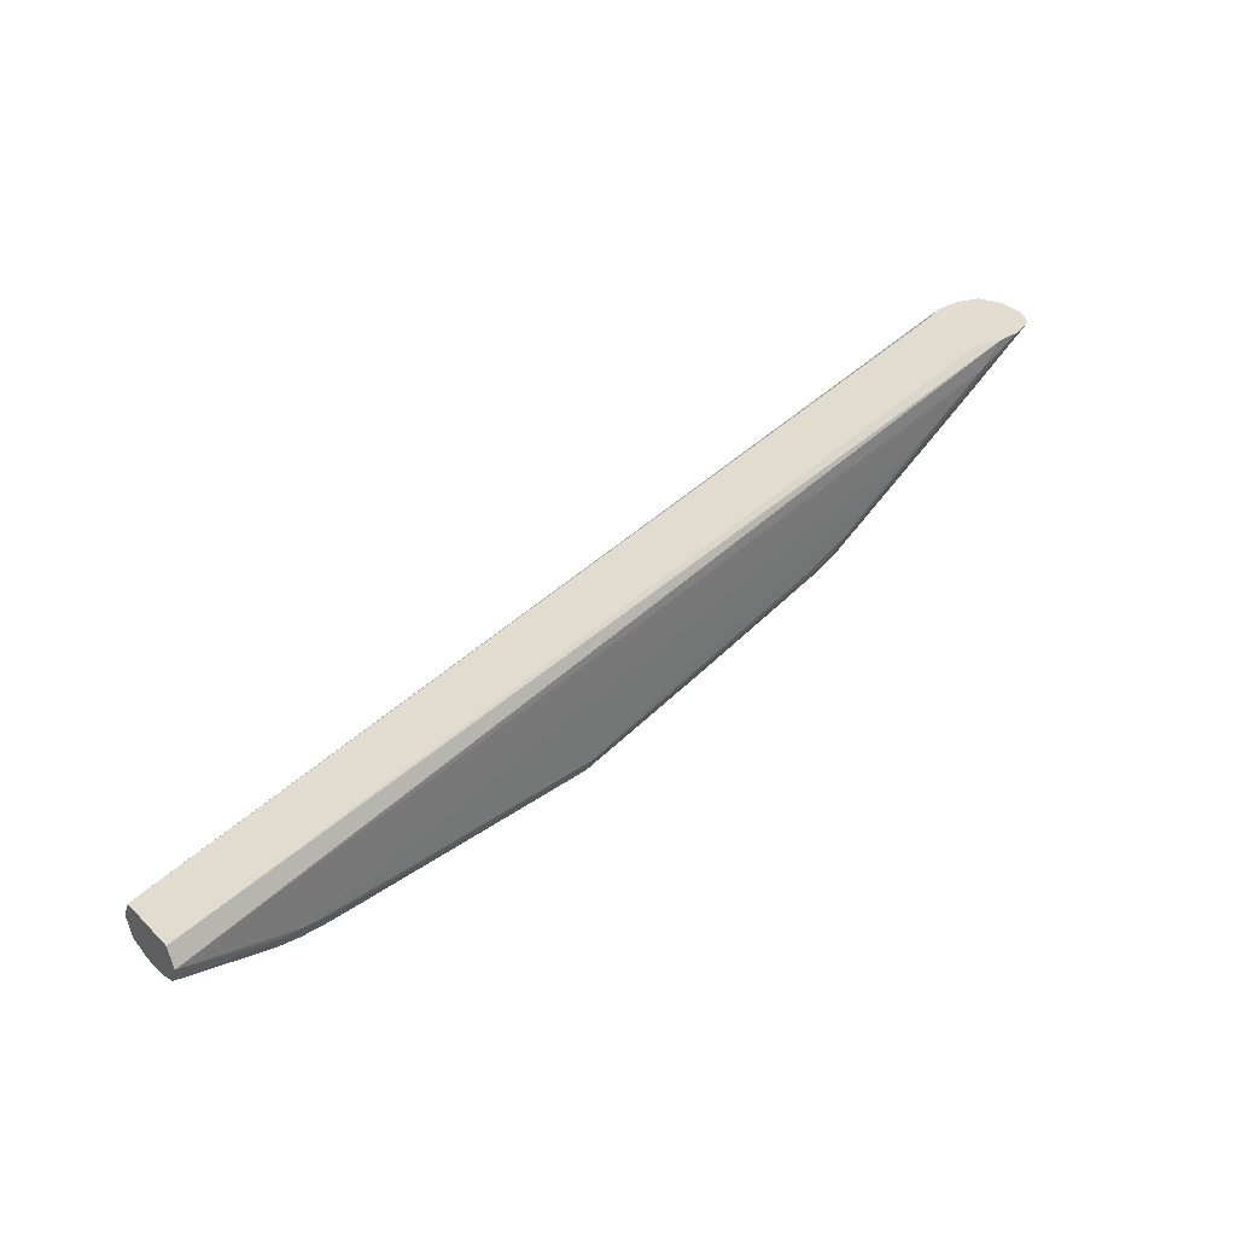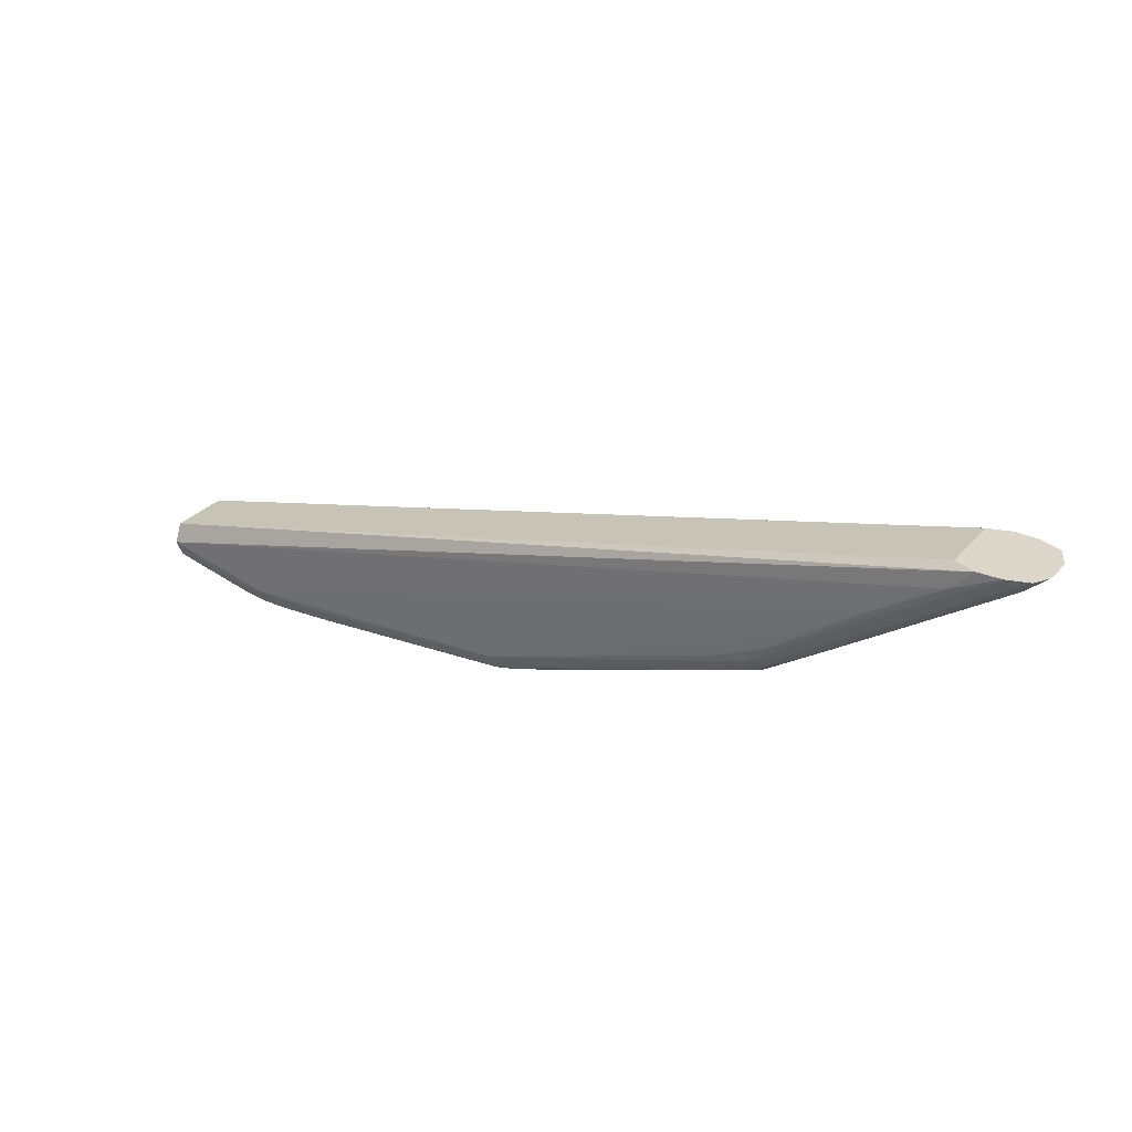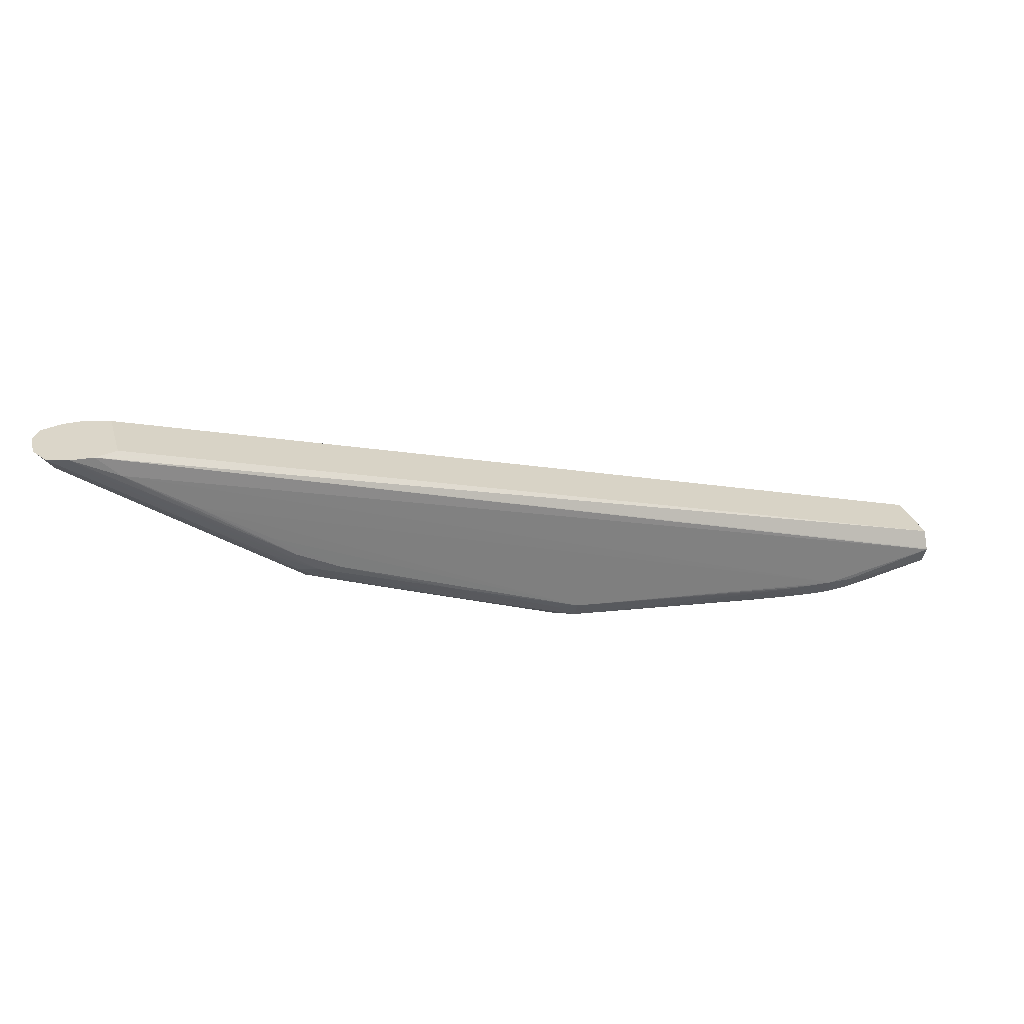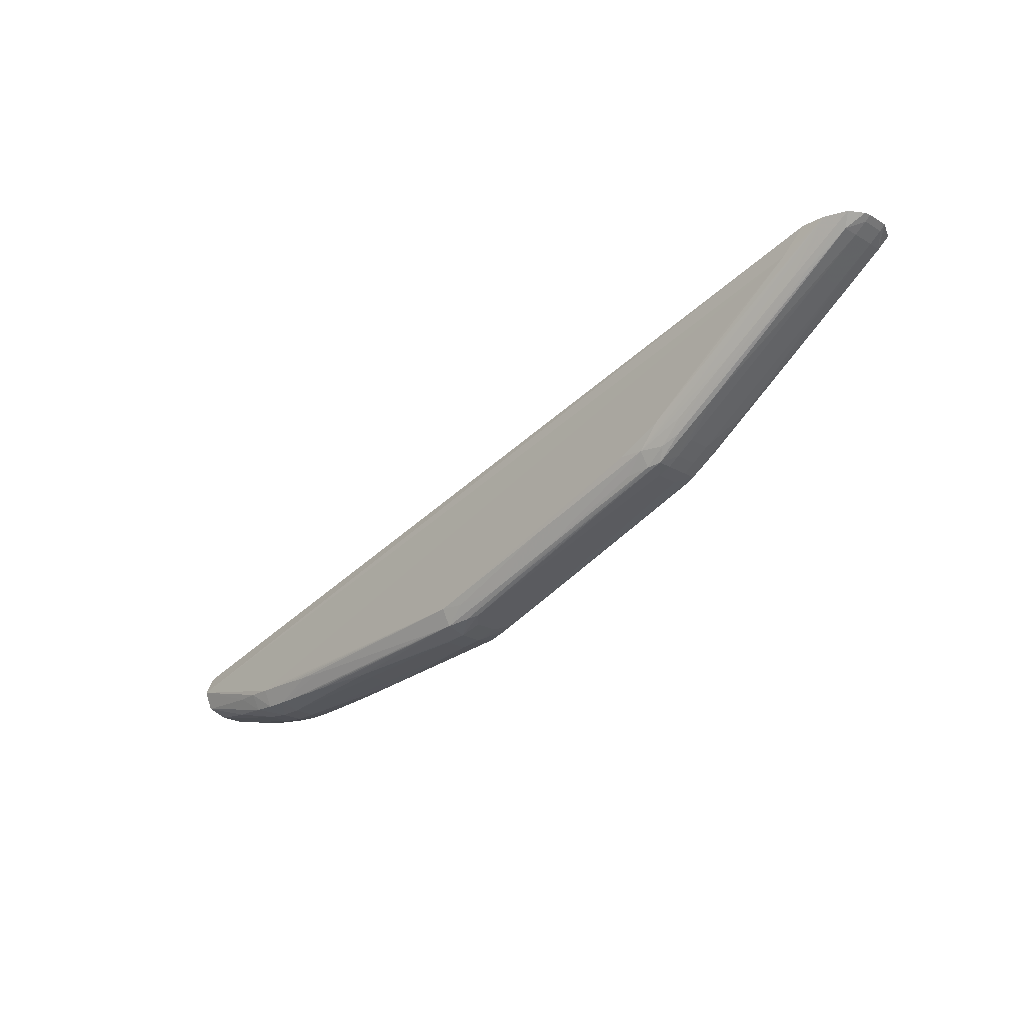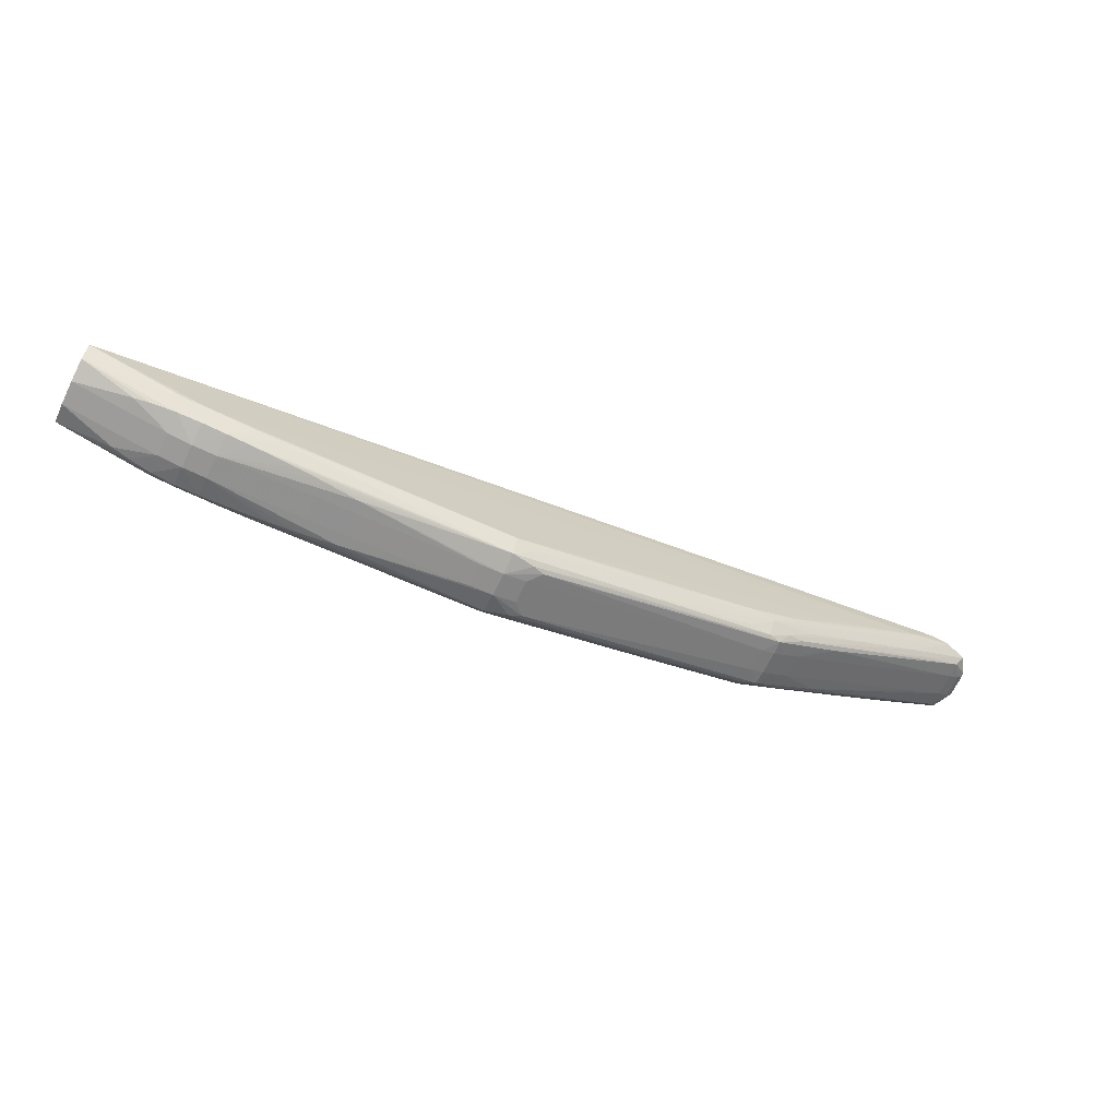
<metadata>
{"format":"obj","ext":"obj","renderer":"f3d","projection":"perspective","resolution":1024,"background":"white","views":[{"elev":35.3,"azim":141.2,"up":"+Z"},{"elev":30.4,"azim":-146.8,"up":"+Z"},{"elev":30.0,"azim":-16.2,"up":"+Z"},{"elev":-22.8,"azim":-134.8,"up":"+Z"},{"elev":-67.5,"azim":153.9,"up":"+Z"}]}
</metadata>
<code>
v 0.08834 0.239 -0.5772
v 0.08834 0.212 -0.5634
v 0.08834 0.2158 -0.5733
v 0.08834 0.2499 -0.5738
v 0.08834 0.216 -0.5738
v 0.08834 0.2264 -0.5771
v 0.08834 0.2269 -0.5772
v 0.08834 0.2166 -0.554
v 0.08834 0.2118 -0.5641
v 0.08834 0.2541 -0.5641
v 0.08834 0.2493 -0.554
v 0.00254 0.2495 -0.5847
v 0.00254 0.2543 -0.5762
v 0.00254 0.2116 -0.5762
v 0.00254 0.2165 -0.5847
v 0.05124 0.2181 -0.5835
v 0.05124 0.2529 -0.5762
v 0.05124 0.213 -0.5762
v 0.05124 0.2478 -0.5835
v -0.2838 0.246 -0.5218
v -0.2838 0.2199 -0.5218
v -0.4067 0.239 -0.4376
v -0.4067 0.2269 -0.4376
v -0.3499 0.239 -0.4768
v -0.3499 0.2269 -0.4768
v -0.3624 0.2539 -0.4546
v -0.3624 0.212 -0.4546
v -0.1191 0.239 -0.5768
v -0.1191 0.2269 -0.5768
v -0.1191 0.216 -0.5735
v -0.1191 0.2499 -0.5735
v -0.2885 0.2166 -0.5152
v -0.2885 0.2493 -0.5152
v -0.3743 0.2156 -0.4548
v -0.3743 0.2503 -0.4548
v -0.3015 0.2115 -0.4911
v -0.3015 0.2544 -0.4911
v -0.2485 0.2193 -0.5342
v -0.2485 0.2466 -0.5342
v -0.2894 0.2116 -0.5032
v -0.2894 0.2543 -0.5032
v -0.32 0.2205 -0.4973
v -0.32 0.2454 -0.4973
v -0.04611 0.2462 -0.5827
v -0.04611 0.2197 -0.5827
v -0.2407 0.2124 -0.5276
v -0.2407 0.2535 -0.5276
v -0.2407 0.2486 -0.5356
v -0.2407 0.2173 -0.5356
v -0.4128 0.239 -0.4329
v -0.4128 0.2269 -0.4329
v -0.3866 0.254 -0.4304
v -0.415 0.2422 -0.4304
v 0.01473 0.239 -0.588
v 0.01473 0.2161 -0.5852
v 0.01473 0.2115 -0.5762
v 0.01473 0.2544 -0.5762
v 0.01473 0.2498 -0.5852
v 0.01473 0.2269 -0.588
v 0.05962 0.2197 -0.5827
v 0.05962 0.2463 -0.5827
v -0.2979 0.2478 -0.511
v -0.2979 0.2181 -0.511
v -0.4061 0.2191 -0.4371
v -0.4061 0.2468 -0.4371
v -0.1677 0.2493 -0.5606
v -0.1677 0.2166 -0.5606
v -0.2841 0.239 -0.522
v -0.2841 0.2269 -0.522
v -0.3989 0.2123 -0.4304
v -0.3748 0.25 -0.4304
v -0.3748 0.2159 -0.4304
v -0.384 0.2483 -0.4508
v -0.384 0.2176 -0.4508
v -0.3867 0.212 -0.4304
v -0.4157 0.239 -0.4304
v -0.4157 0.2269 -0.4304
v -0.1435 0.2188 -0.5712
v -0.1435 0.239 -0.5723
v -0.1435 0.2137 -0.5641
v -0.1435 0.2522 -0.5641
v -0.1435 0.2269 -0.5723
v -0.1435 0.2471 -0.5712
v -0.338 0.2545 -0.4667
v -0.338 0.2114 -0.4667
v -0.338 0.2153 -0.4793
v -0.338 0.2506 -0.4793
v -0.2128 0.2188 -0.5467
v -0.2128 0.2471 -0.5467
v -0.2991 0.239 -0.5118
v -0.2991 0.2269 -0.5118
v -0.2772 0.239 -0.5246
v -0.2772 0.248 -0.523
v -0.2772 0.2179 -0.523
v -0.2772 0.2269 -0.5246
v -0.2772 0.253 -0.5154
v -0.2772 0.2129 -0.5154
v -0.03392 0.239 -0.5841
v -0.03392 0.2269 -0.5841
v -0.03392 0.2474 -0.5832
v -0.03392 0.2185 -0.5832
v -0.3701 0.2472 -0.4618
v -0.3701 0.2187 -0.4618
v -0.02178 0.2176 -0.5837
v -0.02178 0.2534 -0.5762
v -0.02178 0.2125 -0.5762
v -0.02178 0.2483 -0.5837
v -0.05346 0.2454 -0.5824
v -0.05346 0.2205 -0.5824
v 0.02691 0.239 -0.5883
v 0.02691 0.2269 -0.5883
v 0.02691 0.2161 -0.5853
v 0.02691 0.2115 -0.5762
v 0.02691 0.2545 -0.5762
v 0.02691 0.2499 -0.5853
v -0.2042 0.2169 -0.5482
v -0.2042 0.212 -0.5397
v -0.2042 0.2539 -0.5397
v -0.2042 0.249 -0.5482
v 0.03905 0.2117 -0.5762
v 0.03905 0.239 -0.5869
v 0.03905 0.2493 -0.5846
v 0.03905 0.2166 -0.5846
v 0.03905 0.2269 -0.5869
v 0.03905 0.2542 -0.5762
v -0.4102 0.2497 -0.4304
v -0.3745 0.2545 -0.4424
v -0.3745 0.2114 -0.4424
v -0.1313 0.239 -0.5756
v -0.1313 0.2163 -0.5729
v -0.1313 0.2116 -0.5641
v -0.1313 0.2543 -0.5641
v -0.1313 0.2496 -0.5729
v -0.1313 0.2269 -0.5756
v -0.3259 0.2118 -0.4789
v -0.3259 0.2541 -0.4789
v -0.05415 0.239 -0.5824
v -0.05415 0.2269 -0.5824
v -0.3018 0.2507 -0.5037
v -0.3018 0.2152 -0.5037
v -0.334 0.2183 -0.4864
v -0.334 0.2476 -0.4864
v -0.3137 0.2527 -0.4911
v -0.3137 0.2132 -0.4911
v -0.177 0.2184 -0.5591
v -0.177 0.2475 -0.5591
v -0.2902 0.239 -0.5179
v -0.2902 0.2269 -0.5179
v -0.265 0.2117 -0.5154
v -0.265 0.2498 -0.525
v -0.265 0.2161 -0.525
v -0.265 0.2542 -0.5154
v 0.06081 0.239 -0.5829
v 0.06081 0.2269 -0.5829
v -0.4104 0.2496 -0.4304
v -0.4104 0.2163 -0.4304
v -0.3857 0.239 -0.452
v -0.3857 0.2269 -0.452
v -0.009598 0.217 -0.5842
v -0.009598 0.2539 -0.5762
v -0.009598 0.212 -0.5762
v -0.009598 0.249 -0.5842
v -0.1495 0.2208 -0.5701
v -0.1495 0.2451 -0.5701
v -0.3988 0.2536 -0.4304
v -0.3747 0.216 -0.4304
v -0.3747 0.25 -0.4304
f 111 110 121
f 111 121 124
f 111 124 123
f 111 123 112
f 111 112 55
f 111 55 59
f 111 59 54
f 111 54 110
f 110 54 58
f 110 58 115
f 110 115 122
f 110 122 121
f 124 121 153
f 124 153 154
f 124 154 60
f 124 60 16
f 124 16 123
f 123 16 5
f 123 5 18
f 123 18 120
f 123 120 112
f 112 56 55
f 112 120 113
f 112 113 56
f 55 56 14
f 55 14 161
f 55 161 106
f 55 106 15
f 55 15 59
f 59 15 159
f 59 159 104
f 59 104 101
f 59 101 45
f 59 45 109
f 59 109 99
f 59 99 98
f 59 98 54
f 54 107 162
f 54 162 12
f 54 12 58
f 54 98 108
f 54 108 44
f 54 44 100
f 54 100 107
f 58 57 115
f 58 12 105
f 58 105 160
f 58 160 13
f 58 13 57
f 115 114 125
f 115 125 122
f 115 57 114
f 122 125 17
f 122 17 4
f 122 4 19
f 122 19 121
f 121 19 61
f 121 61 153
f 154 153 1
f 154 1 7
f 154 7 60
f 60 7 6
f 60 6 5
f 60 5 16
f 5 6 7
f 5 7 1
f 5 1 4
f 5 4 10
f 5 10 11
f 5 11 8
f 5 8 2
f 5 2 9
f 5 9 3
f 5 3 18
f 18 3 9
f 18 9 120
f 120 9 113
f 56 113 131
f 56 131 14
f 113 9 128
f 113 128 85
f 113 85 131
f 14 131 161
f 161 131 106
f 106 131 30
f 106 30 15
f 15 30 130
f 15 130 159
f 159 130 104
f 104 130 101
f 101 130 45
f 45 130 109
f 109 138 99
f 109 130 134
f 109 134 29
f 109 29 138
f 99 138 137
f 99 137 98
f 107 100 133
f 107 133 162
f 162 133 12
f 12 133 31
f 12 31 105
f 98 137 108
f 108 137 28
f 108 28 129
f 108 129 133
f 108 133 44
f 44 133 100
f 57 13 132
f 57 132 114
f 105 31 132
f 105 132 160
f 160 132 13
f 114 10 125
f 114 132 84
f 114 84 127
f 114 127 10
f 125 10 17
f 17 10 4
f 4 1 61
f 4 61 19
f 61 1 153
f 9 2 75
f 9 75 128
f 131 80 130
f 131 130 30
f 131 85 36
f 131 36 149
f 131 149 117
f 131 117 80
f 128 75 70
f 128 70 27
f 128 27 135
f 128 135 40
f 128 40 85
f 85 40 36
f 130 80 67
f 130 67 78
f 130 78 134
f 138 29 28
f 138 28 137
f 134 129 28
f 134 28 29
f 134 78 163
f 134 163 82
f 134 82 79
f 134 79 129
f 133 129 83
f 133 83 66
f 133 66 81
f 133 81 132
f 133 132 31
f 129 79 164
f 129 164 83
f 132 81 118
f 132 118 152
f 132 152 37
f 132 37 84
f 10 127 52
f 10 52 11
f 84 37 41
f 84 41 127
f 127 41 136
f 127 136 26
f 127 26 165
f 127 165 52
f 2 8 75
f 75 72 166
f 75 166 167
f 75 167 71
f 75 71 52
f 75 52 165
f 75 165 126
f 75 126 155
f 75 155 53
f 75 53 76
f 75 76 77
f 75 77 156
f 75 156 70
f 75 8 72
f 80 117 67
f 36 40 149
f 149 40 97
f 149 97 46
f 149 46 117
f 117 46 67
f 70 156 34
f 70 34 86
f 70 86 144
f 70 144 27
f 27 144 97
f 27 97 135
f 135 97 40
f 67 46 116
f 67 116 78
f 78 116 145
f 78 145 163
f 163 145 88
f 163 88 38
f 163 38 21
f 163 21 95
f 163 95 82
f 82 95 92
f 82 92 79
f 83 164 146
f 83 146 119
f 83 119 66
f 66 119 47
f 66 47 118
f 66 118 81
f 79 92 164
f 164 92 20
f 164 20 39
f 164 39 89
f 164 89 146
f 118 47 152
f 152 47 96
f 152 96 41
f 152 41 37
f 11 52 71
f 11 71 167
f 11 167 166
f 11 166 8
f 41 96 136
f 136 96 26
f 26 96 165
f 165 96 143
f 165 143 87
f 165 87 35
f 165 35 126
f 8 166 72
f 97 144 86
f 97 86 140
f 97 140 32
f 97 32 94
f 97 94 151
f 97 151 116
f 97 116 46
f 156 77 64
f 156 64 74
f 156 74 34
f 34 74 63
f 34 63 86
f 86 63 32
f 86 32 140
f 116 151 49
f 116 49 145
f 145 49 94
f 145 94 88
f 88 94 38
f 38 94 21
f 21 94 32
f 21 32 63
f 21 63 141
f 21 141 42
f 21 42 148
f 21 148 69
f 21 69 95
f 95 69 68
f 95 68 92
f 146 89 93
f 146 93 48
f 146 48 119
f 119 48 150
f 119 150 96
f 119 96 47
f 92 68 20
f 20 68 147
f 20 147 43
f 20 43 142
f 20 142 62
f 20 62 33
f 20 33 93
f 20 93 39
f 39 93 89
f 96 150 93
f 96 93 33
f 96 33 139
f 96 139 87
f 96 87 143
f 126 73 65
f 126 65 155
f 126 35 73
f 87 139 33
f 87 33 62
f 87 62 35
f 35 62 73
f 94 49 151
f 77 76 50
f 77 50 51
f 77 51 64
f 64 103 74
f 64 51 23
f 64 23 42
f 64 42 103
f 74 103 141
f 74 141 63
f 141 103 42
f 42 23 158
f 42 158 25
f 42 25 91
f 42 91 148
f 148 147 68
f 148 68 69
f 148 91 90
f 148 90 147
f 93 150 48
f 147 90 43
f 43 90 24
f 43 24 157
f 43 157 22
f 43 22 65
f 43 65 102
f 43 102 142
f 142 102 73
f 142 73 62
f 73 102 65
f 65 22 50
f 65 50 53
f 65 53 155
f 76 53 50
f 51 50 22
f 51 22 23
f 23 22 157
f 23 157 158
f 158 157 24
f 158 24 25
f 25 24 90
f 25 90 91

</code>
